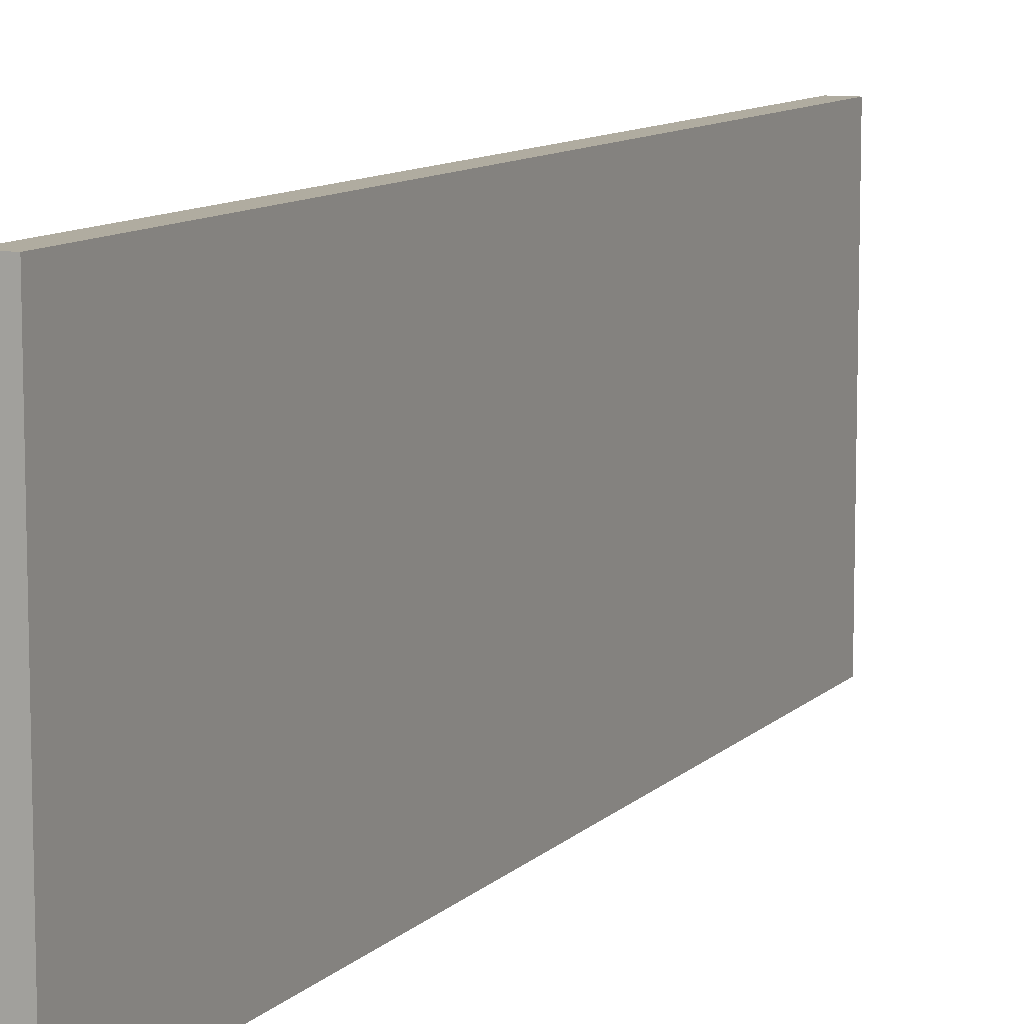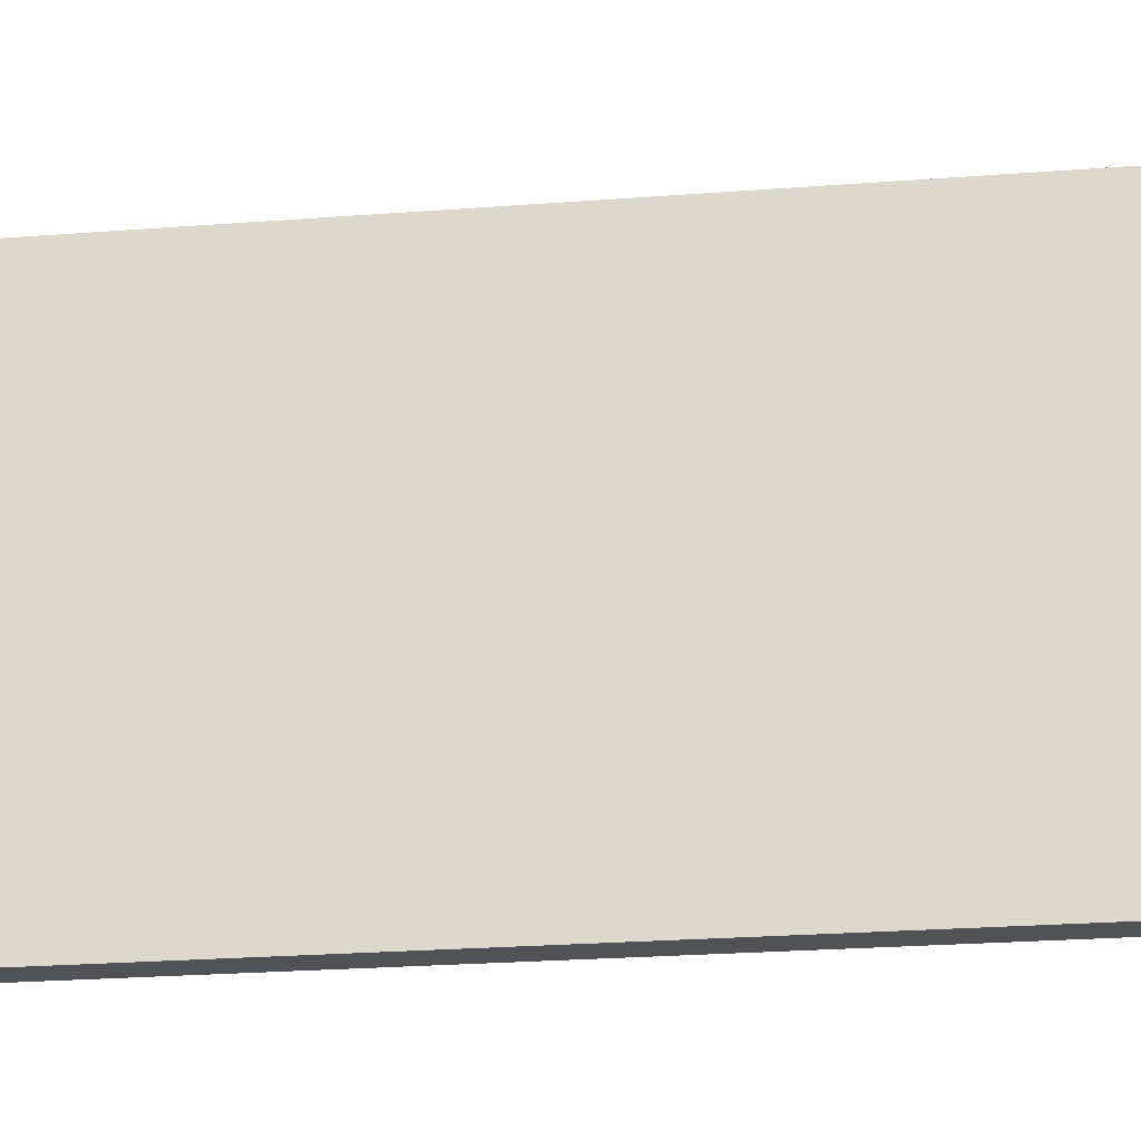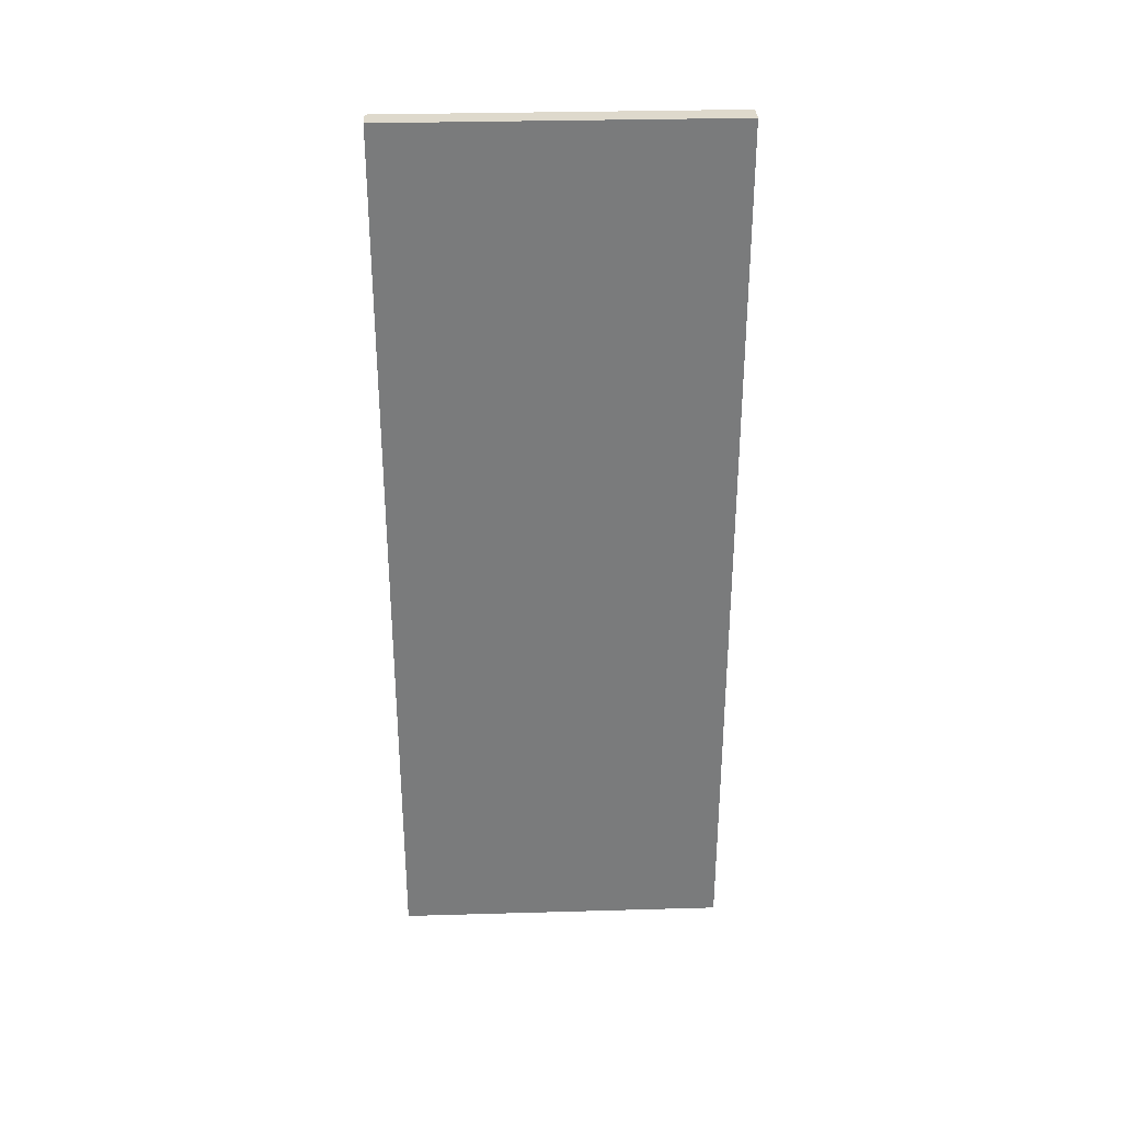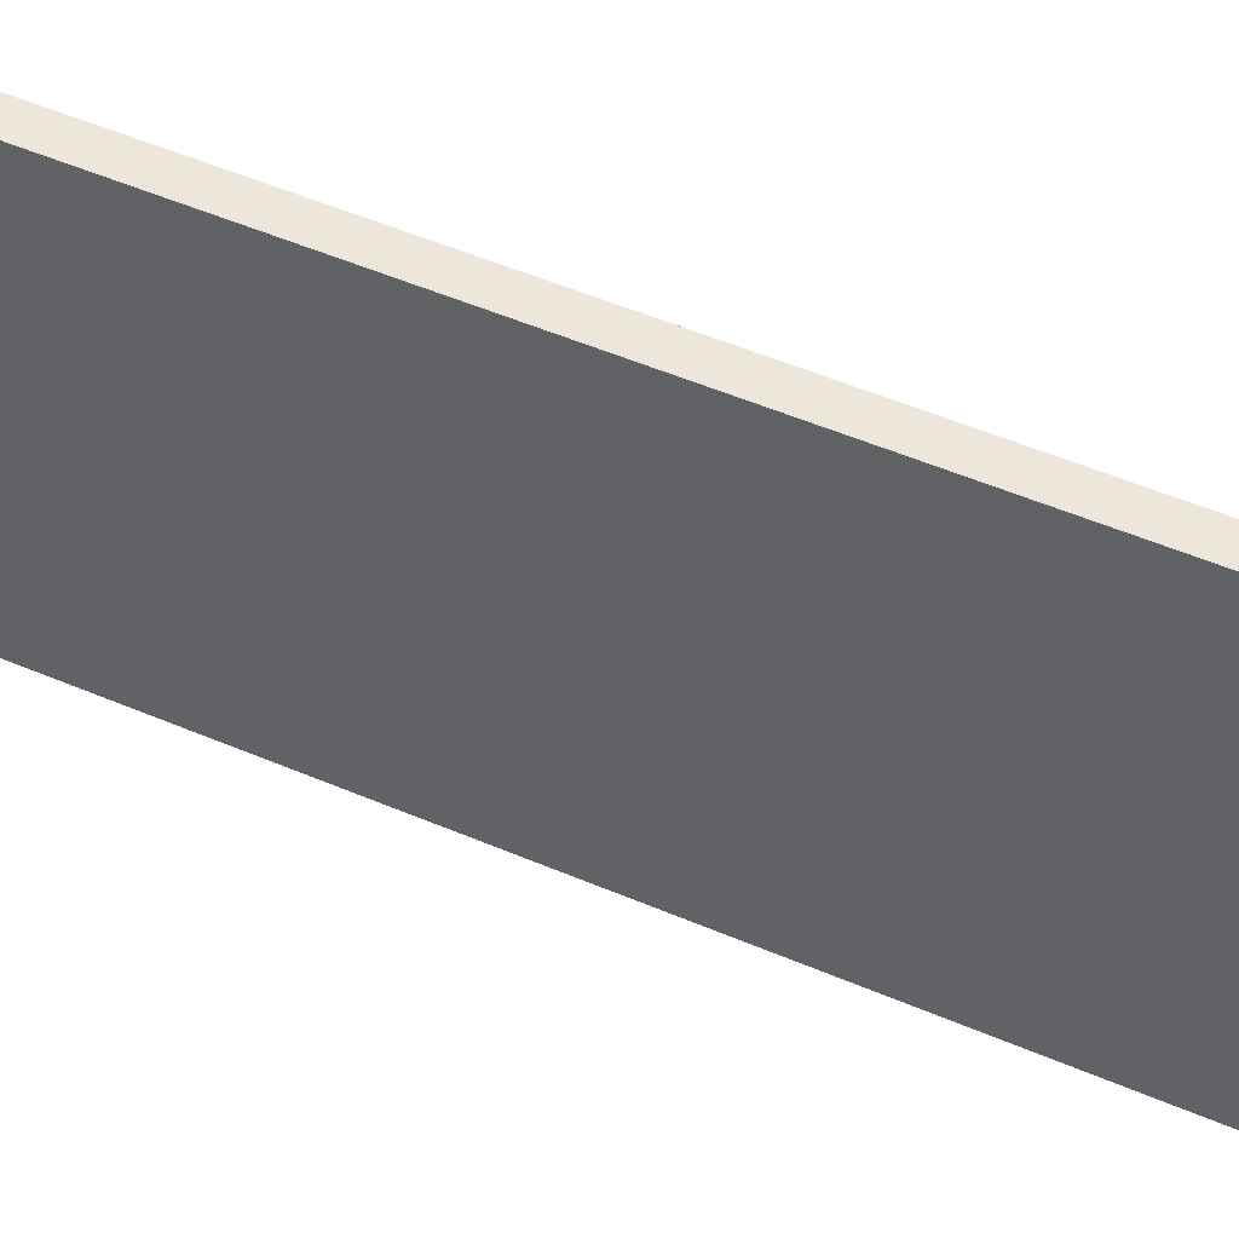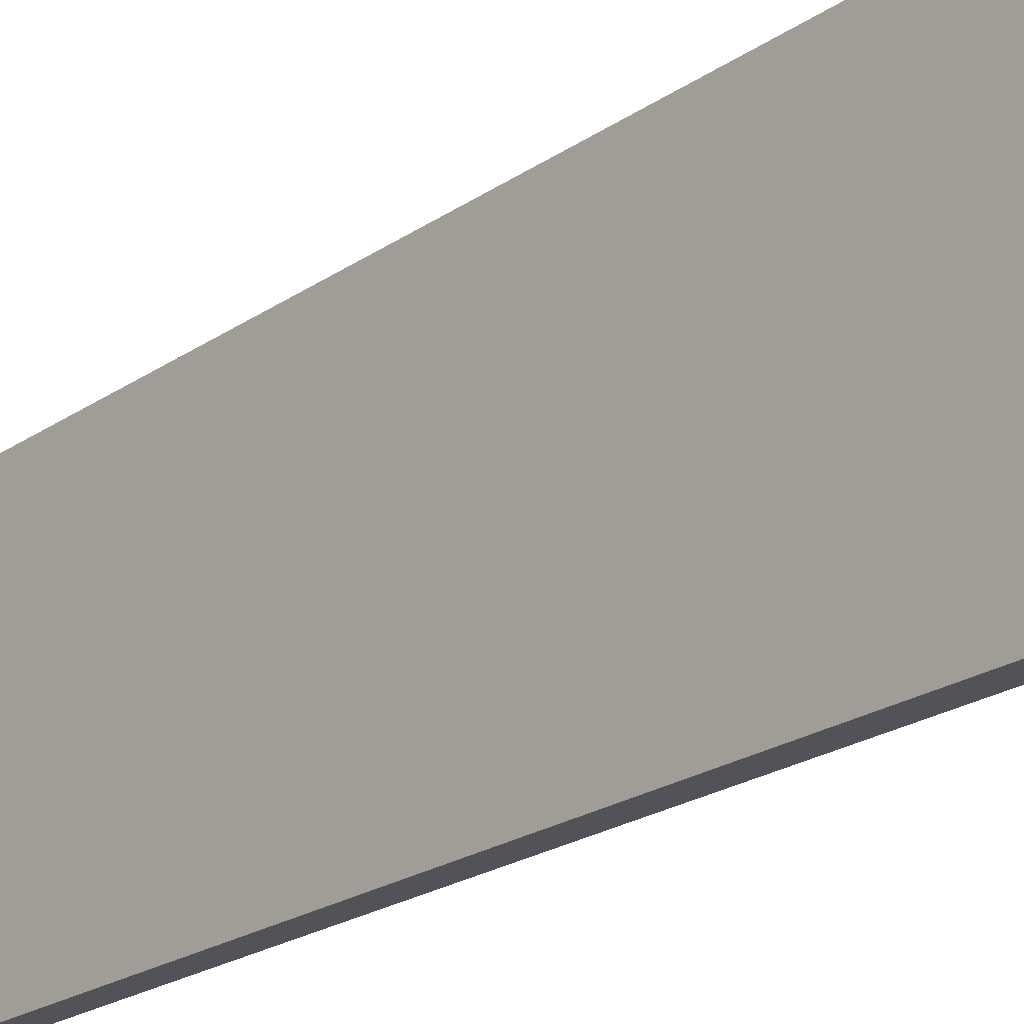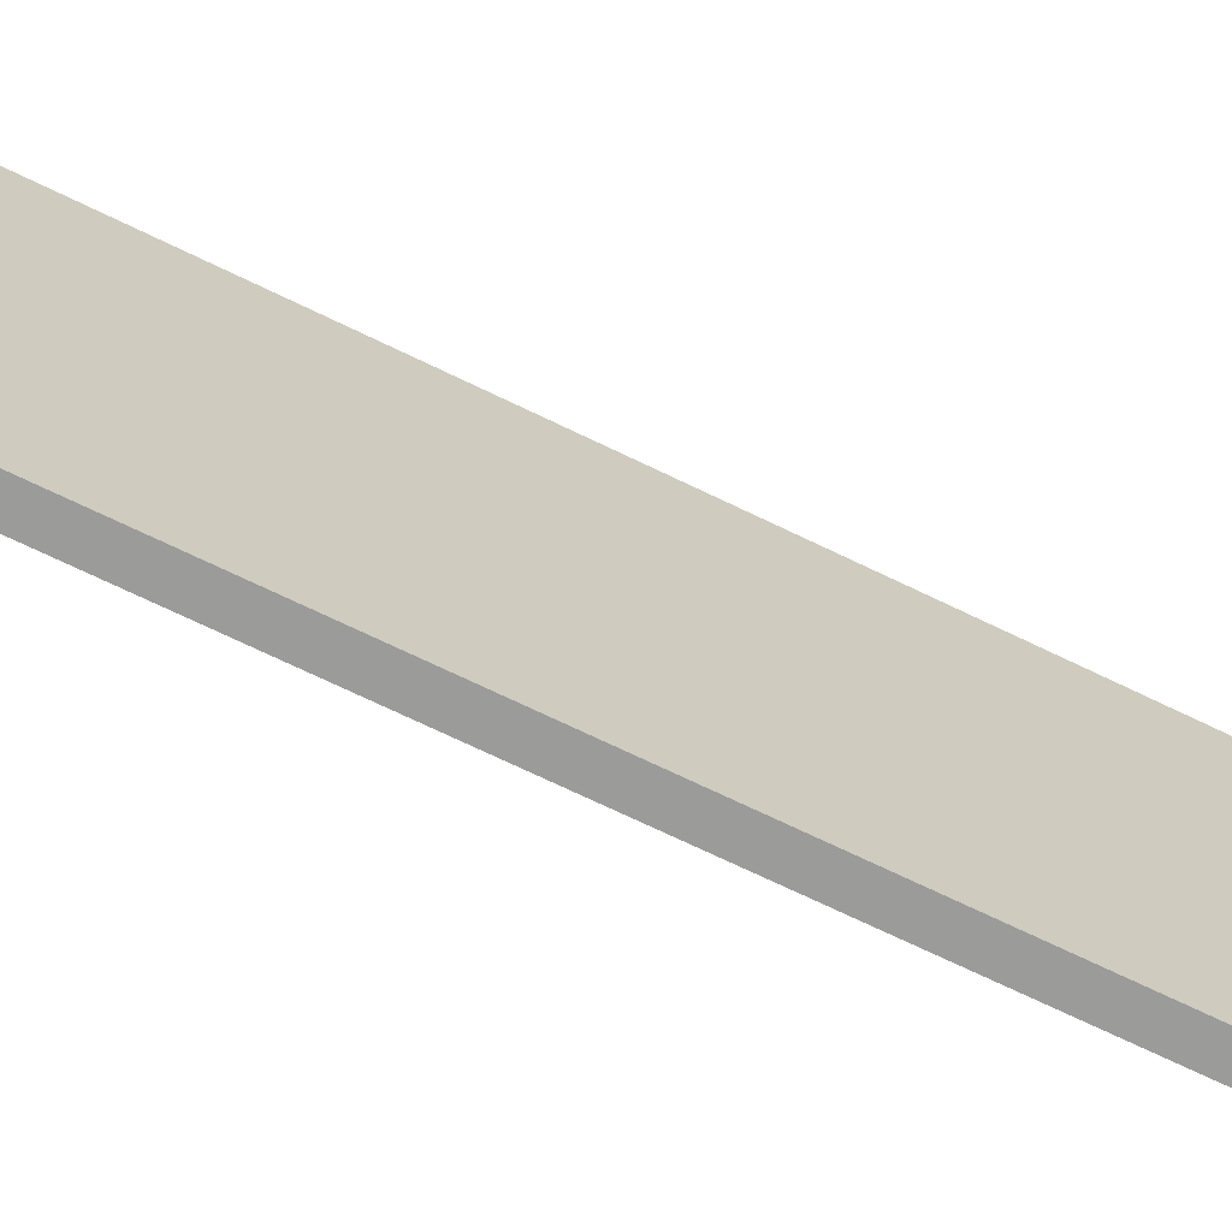
<metadata>
{"format":"obj","ext":"obj","renderer":"f3d","projection":"perspective","resolution":1024,"background":"white","views":[{"elev":10.0,"azim":24.8,"up":"+Y"},{"elev":-21.3,"azim":98.2,"up":"+Y"},{"elev":31.9,"azim":87.7,"up":"+Z"},{"elev":51.4,"azim":115.0,"up":"+Y"},{"elev":-22.6,"azim":139.2,"up":"+Y"},{"elev":-69.6,"azim":-116.0,"up":"+Y"}]}
</metadata>
<code>
o ventana_Cube.073
v -2.876 0.7167 2
v -2.876 2.217 2
v -2.876 0.7167 -2
v -2.876 2.217 -2
v -2.776 0.7167 2
v -2.776 2.217 2
v -2.776 0.7167 -2
v -2.776 2.217 -2
f 2 4 3 1
f 4 8 7 3
f 8 6 5 7
f 6 2 1 5
f 1 3 7 5
f 6 8 4 2

</code>
